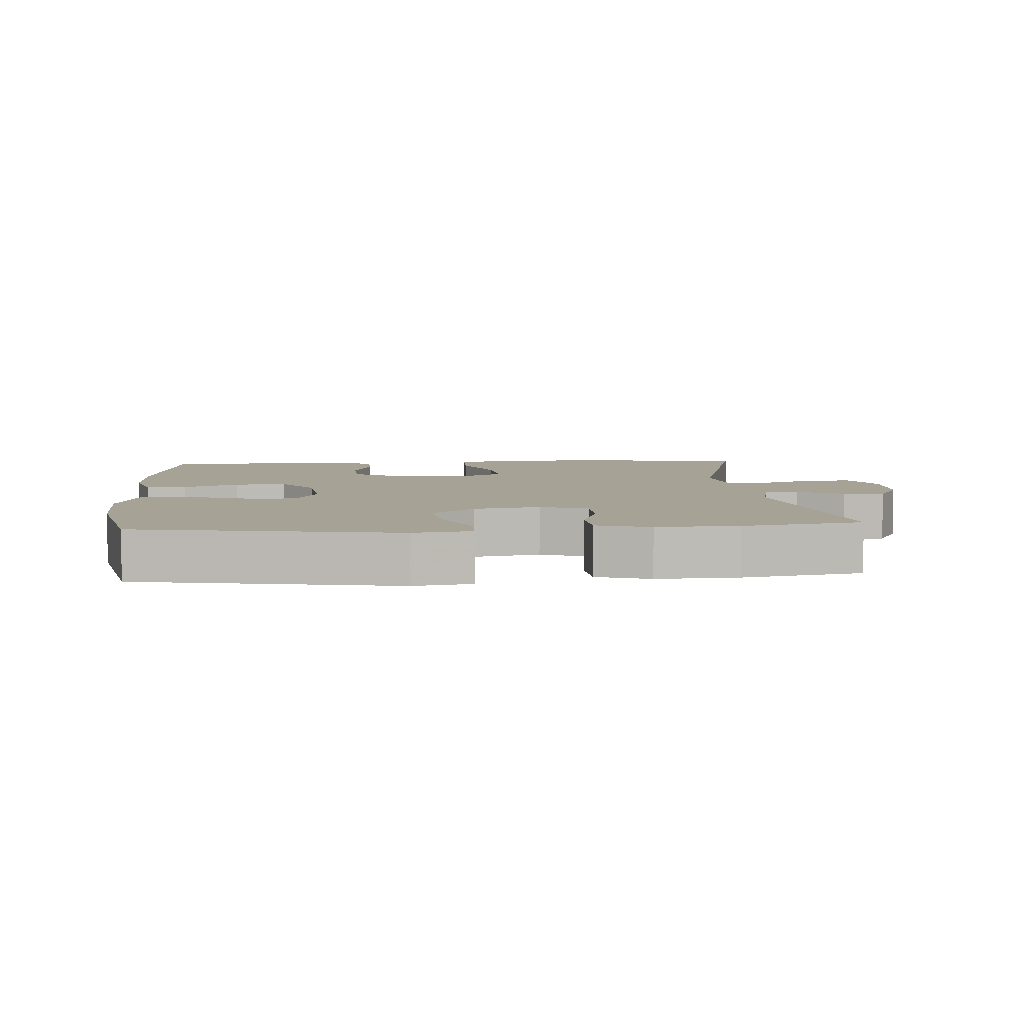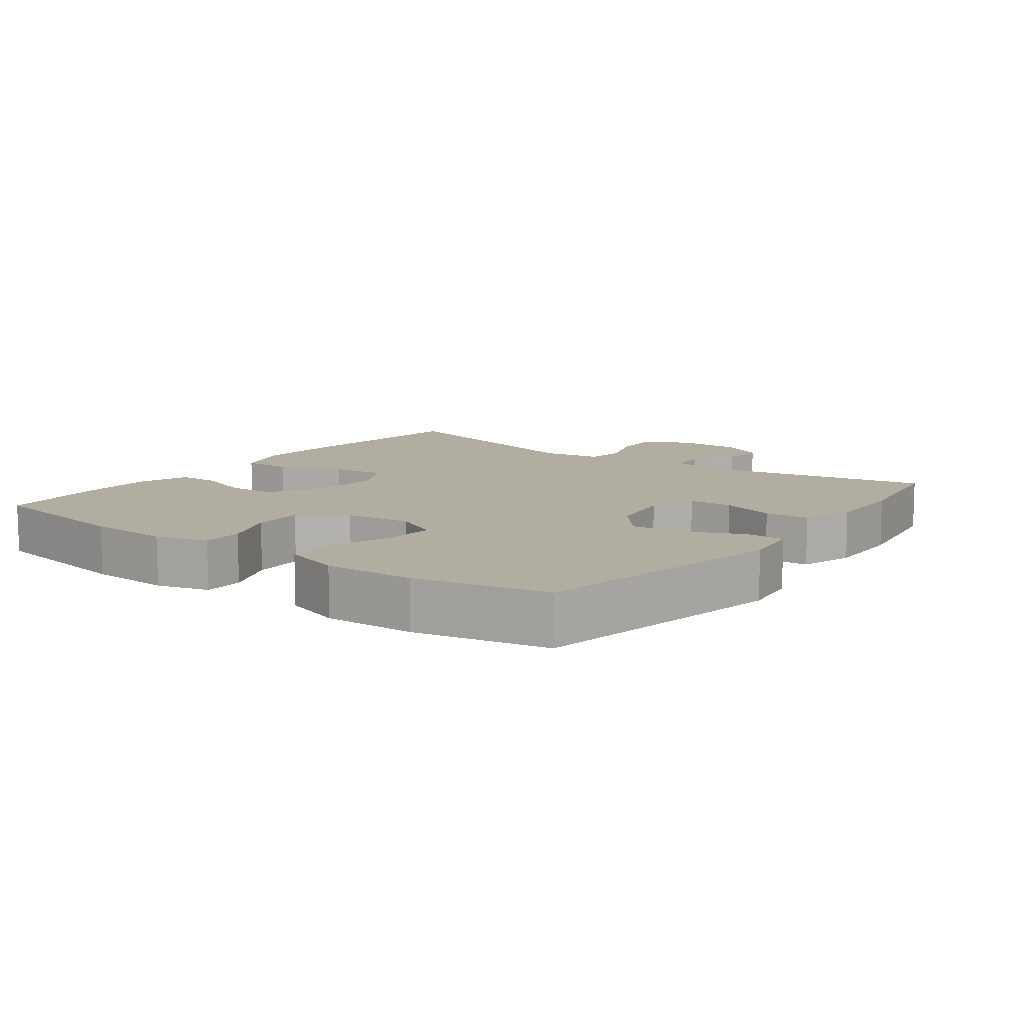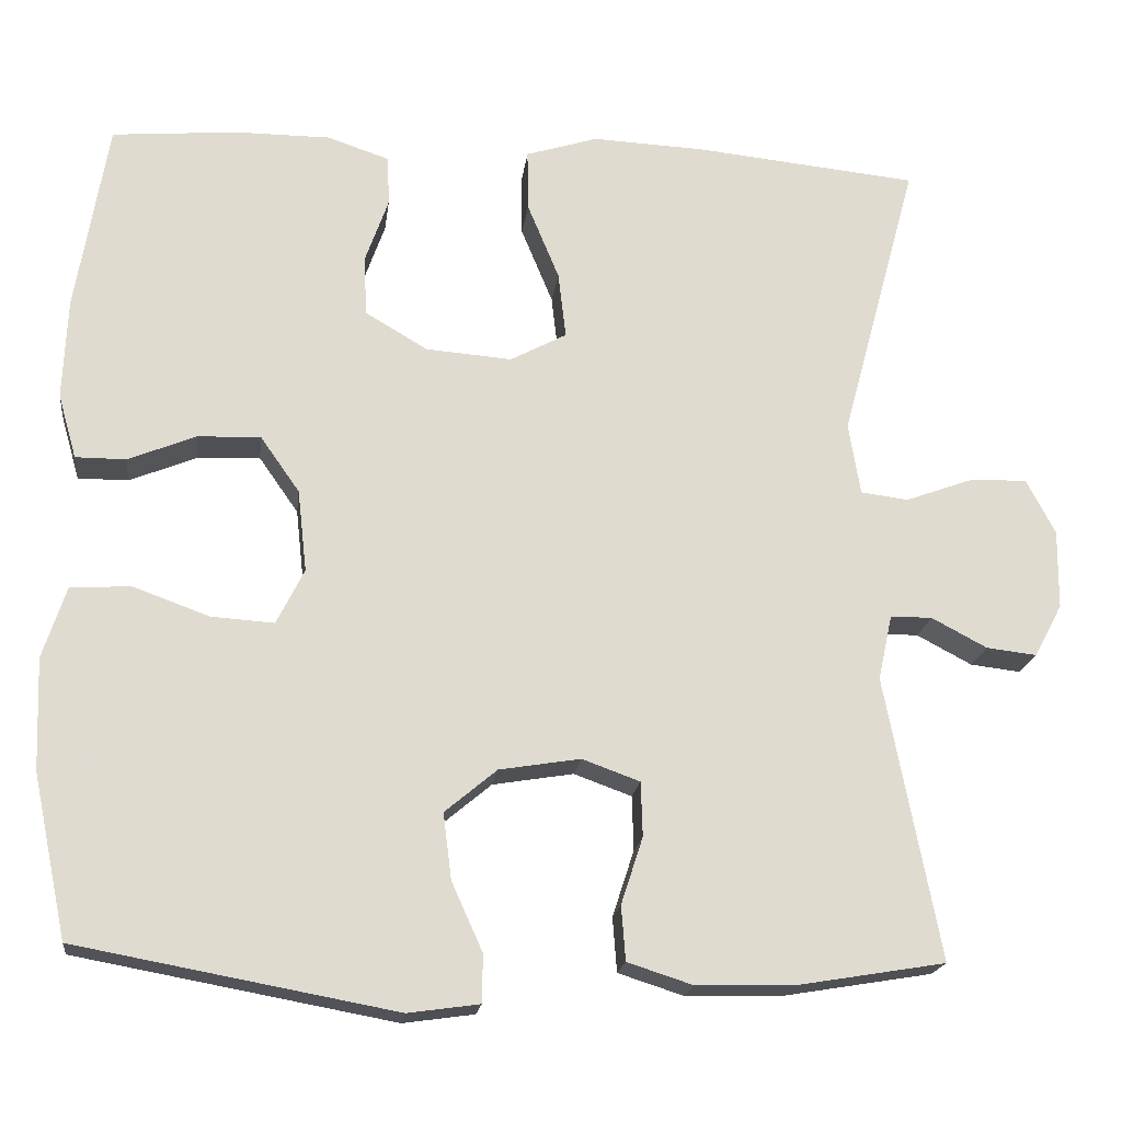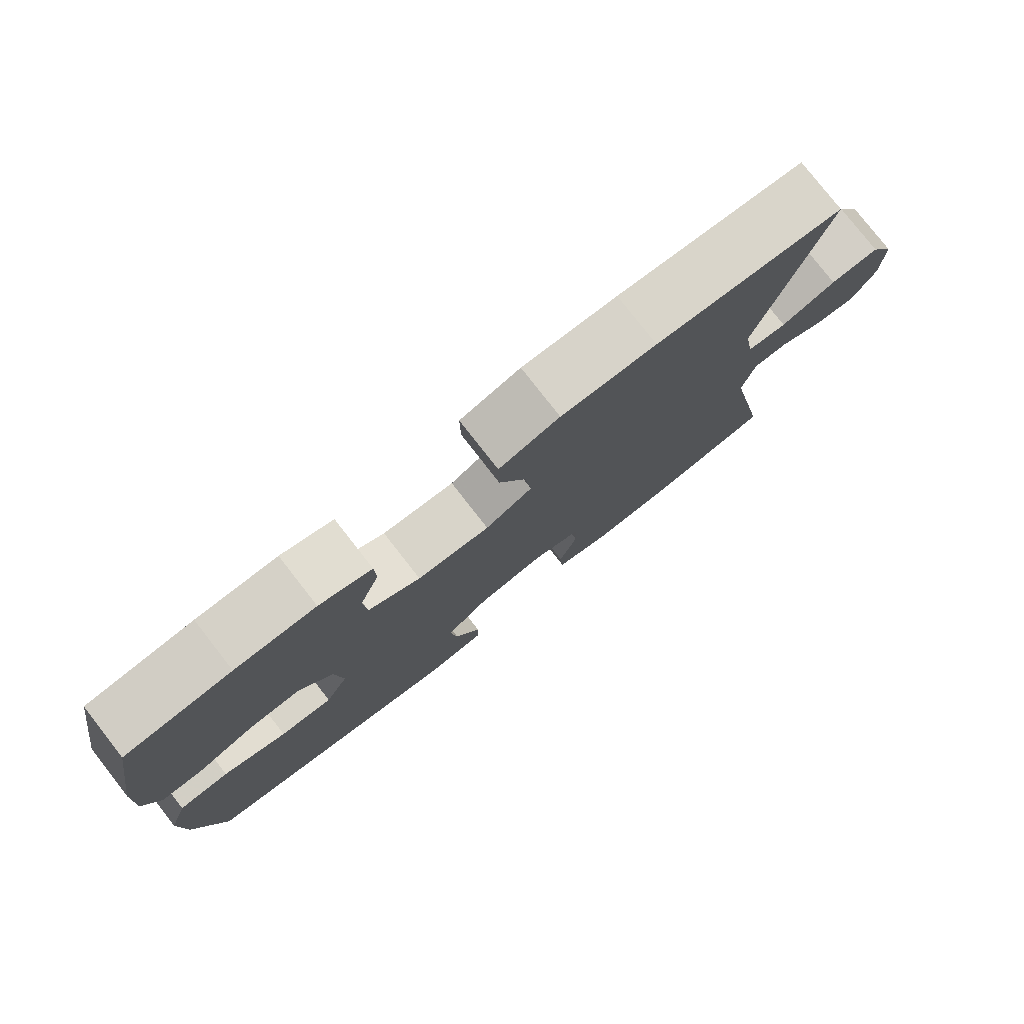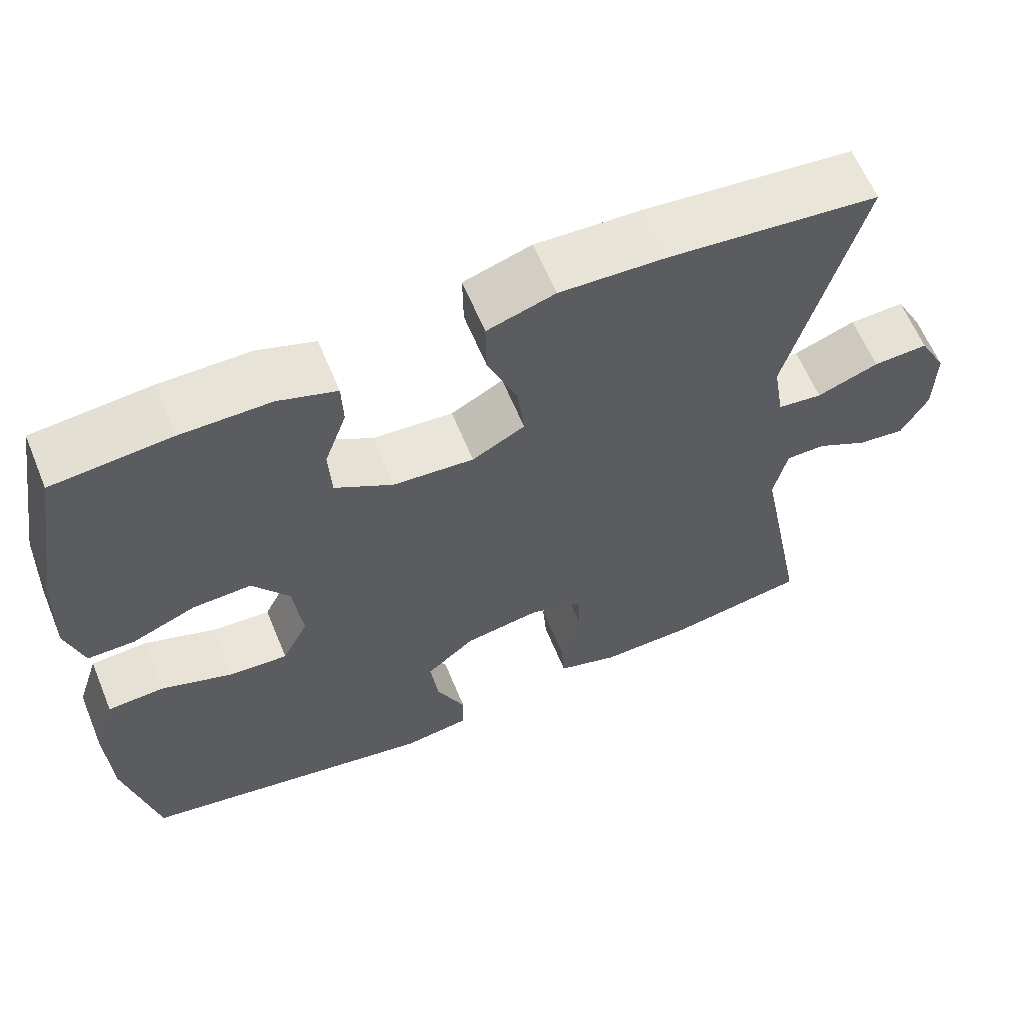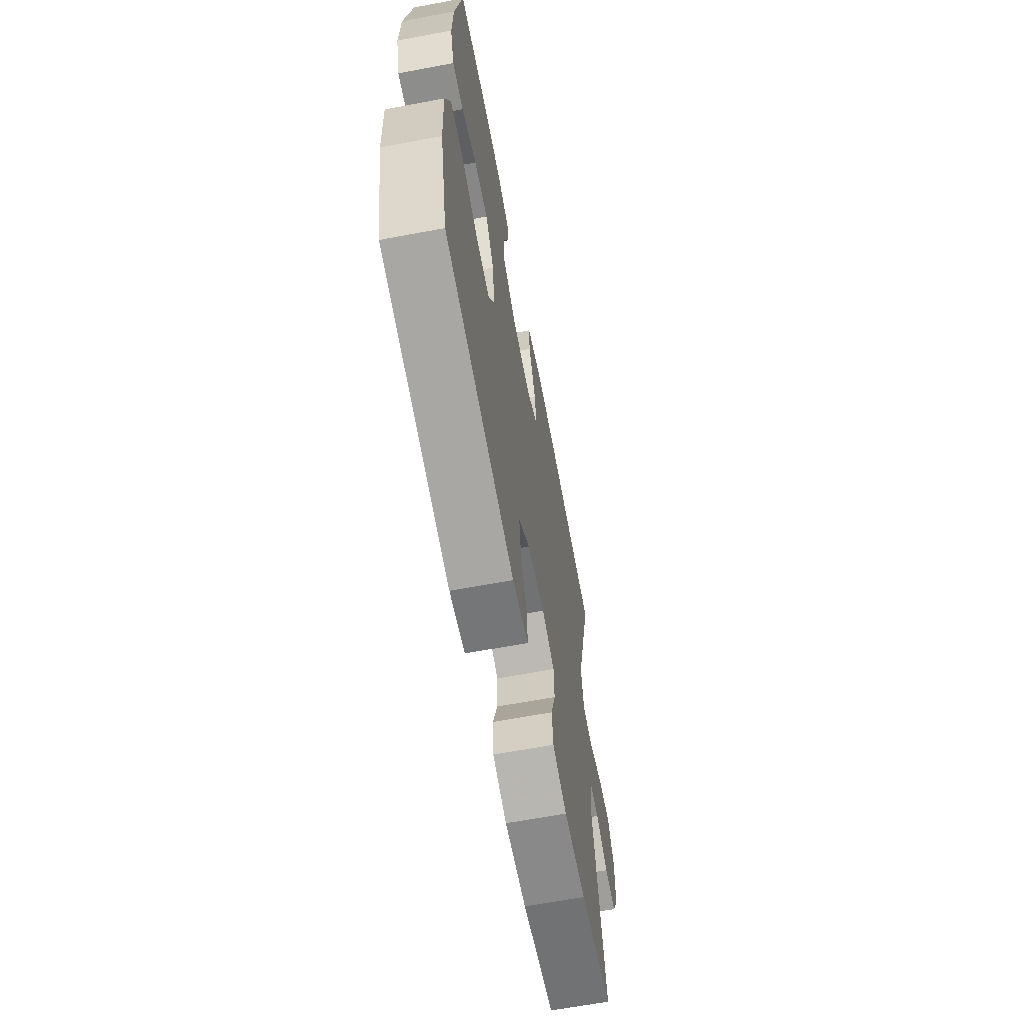
<metadata>
{"format":"obj","ext":"obj","renderer":"f3d","projection":"perspective","resolution":1024,"background":"white","views":[{"elev":6.3,"azim":175.3,"up":"+Y"},{"elev":10.4,"azim":126.8,"up":"+Y"},{"elev":-19.1,"azim":173.0,"up":"+Z"},{"elev":78.8,"azim":142.0,"up":"+Z"},{"elev":62.1,"azim":157.6,"up":"+Z"},{"elev":-64.5,"azim":100.7,"up":"+Z"}]}
</metadata>
<code>
v -0.5 0.07 0.5
v -0.233 0.07 0.527
v -0.098 0.07 0.533
v -0.012 0.07 0.506
v -0.013 0.07 0.433
v -0.051 0.07 0.341
v -0.06 0.07 0.262
v 0.007 0.07 0.226
v 0.11 0.07 0.234
v 0.184 0.07 0.278
v 0.188 0.07 0.349
v 0.16 0.07 0.428
v 0.162 0.07 0.488
v 0.236 0.07 0.513
v 0.35 0.07 0.513
v 0.5 0.07 0.5
v 0.538 0.07 0.271
v 0.543 0.07 0.151
v 0.521 0.07 0.074
v 0.461 0.07 0.074
v 0.38 0.07 0.107
v 0.305 0.07 0.11
v 0.258 0.07 0.043
v 0.247 0.07 -0.055
v 0.28 0.07 -0.121
v 0.355 0.07 -0.116
v 0.446 0.07 -0.083
v 0.518 0.07 -0.087
v 0.546 0.07 -0.173
v 0.541 0.07 -0.306
v 0.5 0.07 -0.5
v 0.12 0.07 -0.57
v 0.035 0.07 -0.558
v 0.034 0.07 -0.501
v 0.071 0.07 -0.419
v 0.081 0.07 -0.34
v 0.019 0.07 -0.288
v -0.078 0.07 -0.272
v -0.147 0.07 -0.297
v -0.149 0.07 -0.362
v -0.123 0.07 -0.442
v -0.128 0.07 -0.507
v -0.206 0.07 -0.532
v -0.325 0.07 -0.529
v -0.5 0.07 -0.5
v -0.435 0.07 -0.162
v -0.452 0.07 -0.084
v -0.502 0.07 -0.084
v -0.568 0.07 -0.119
v -0.628 0.07 -0.126
v -0.662 0.07 -0.063
v -0.663 0.07 0.032
v -0.628 0.07 0.098
v -0.558 0.07 0.095
v -0.479 0.07 0.066
v -0.422 0.07 0.073
v -0.408 0.07 0.159
v -0.5 0 0.5
v -0.233 0 0.527
v -0.098 0 0.533
v -0.012 0 0.506
v -0.013 0 0.433
v -0.051 0 0.341
v -0.06 0 0.262
v 0.007 0 0.226
v 0.11 0 0.234
v 0.184 0 0.278
v 0.188 0 0.349
v 0.16 0 0.428
v 0.162 0 0.488
v 0.236 0 0.513
v 0.35 0 0.513
v 0.5 0 0.5
v 0.538 0 0.271
v 0.543 0 0.151
v 0.521 0 0.074
v 0.461 0 0.074
v 0.38 0 0.107
v 0.305 0 0.11
v 0.258 0 0.043
v 0.247 0 -0.055
v 0.28 0 -0.121
v 0.355 0 -0.116
v 0.446 0 -0.083
v 0.518 0 -0.087
v 0.546 0 -0.173
v 0.541 0 -0.306
v 0.5 0 -0.5
v 0.12 0 -0.57
v 0.035 0 -0.558
v 0.034 0 -0.501
v 0.071 0 -0.419
v 0.081 0 -0.34
v 0.019 0 -0.288
v -0.078 0 -0.272
v -0.147 0 -0.297
v -0.149 0 -0.362
v -0.123 0 -0.442
v -0.128 0 -0.507
v -0.206 0 -0.532
v -0.325 0 -0.529
v -0.5 0 -0.5
v -0.435 0 -0.162
v -0.452 0 -0.084
v -0.502 0 -0.084
v -0.568 0 -0.119
v -0.628 0 -0.126
v -0.662 0 -0.063
v -0.663 0 0.032
v -0.628 0 0.098
v -0.558 0 0.095
v -0.479 0 0.066
v -0.422 0 0.073
v -0.408 0 0.159
f 52 53 54 55
f 52 55 56
f 51 52 56
f 48 49 50 51
f 47 48 51 56
f 46 47 56
f 43 44 45 46
f 43 46 56 57
f 40 41 42 43
f 39 40 43 57
f 32 33 34 35
f 32 35 36
f 31 32 36
f 30 31 36 37
f 26 27 28 29
f 25 26 29 30
f 18 19 20 21
f 18 21 22
f 17 18 22
f 16 17 22
f 15 16 22 23
f 11 12 13 14
f 10 11 14 15
f 3 4 5 6
f 3 6 7
f 2 3 7
f 1 2 7
f 38 39 57 1
f 25 30 37 38
f 24 25 38 1
f 10 15 23
f 9 10 23 24
f 8 9 24
f 7 8 24
f 1 7 24
f 112 111 110 109
f 113 112 109
f 113 109 108
f 108 107 106 105
f 113 108 105 104
f 113 104 103
f 103 102 101 100
f 114 113 103 100
f 100 99 98 97
f 114 100 97 96
f 92 91 90 89
f 93 92 89
f 93 89 88
f 94 93 88 87
f 86 85 84 83
f 87 86 83 82
f 78 77 76 75
f 79 78 75
f 79 75 74
f 79 74 73
f 80 79 73 72
f 71 70 69 68
f 72 71 68 67
f 63 62 61 60
f 64 63 60
f 64 60 59
f 64 59 58
f 58 114 96 95
f 95 94 87 82
f 58 95 82 81
f 80 72 67
f 81 80 67 66
f 81 66 65
f 81 65 64
f 81 64 58
f 1 58 59 2
f 2 59 60 3
f 3 60 61 4
f 4 61 62 5
f 5 62 63 6
f 6 63 64 7
f 7 64 65 8
f 8 65 66 9
f 9 66 67 10
f 10 67 68 11
f 11 68 69 12
f 12 69 70 13
f 13 70 71 14
f 14 71 72 15
f 15 72 73 16
f 16 73 74 17
f 17 74 75 18
f 18 75 76 19
f 19 76 77 20
f 20 77 78 21
f 21 78 79 22
f 22 79 80 23
f 23 80 81 24
f 24 81 82 25
f 25 82 83 26
f 26 83 84 27
f 27 84 85 28
f 28 85 86 29
f 29 86 87 30
f 30 87 88 31
f 31 88 89 32
f 32 89 90 33
f 33 90 91 34
f 34 91 92 35
f 35 92 93 36
f 36 93 94 37
f 37 94 95 38
f 38 95 96 39
f 39 96 97 40
f 40 97 98 41
f 41 98 99 42
f 42 99 100 43
f 43 100 101 44
f 44 101 102 45
f 45 102 103 46
f 46 103 104 47
f 47 104 105 48
f 48 105 106 49
f 49 106 107 50
f 50 107 108 51
f 51 108 109 52
f 52 109 110 53
f 53 110 111 54
f 54 111 112 55
f 55 112 113 56
f 56 113 114 57
f 57 114 58 1

</code>
